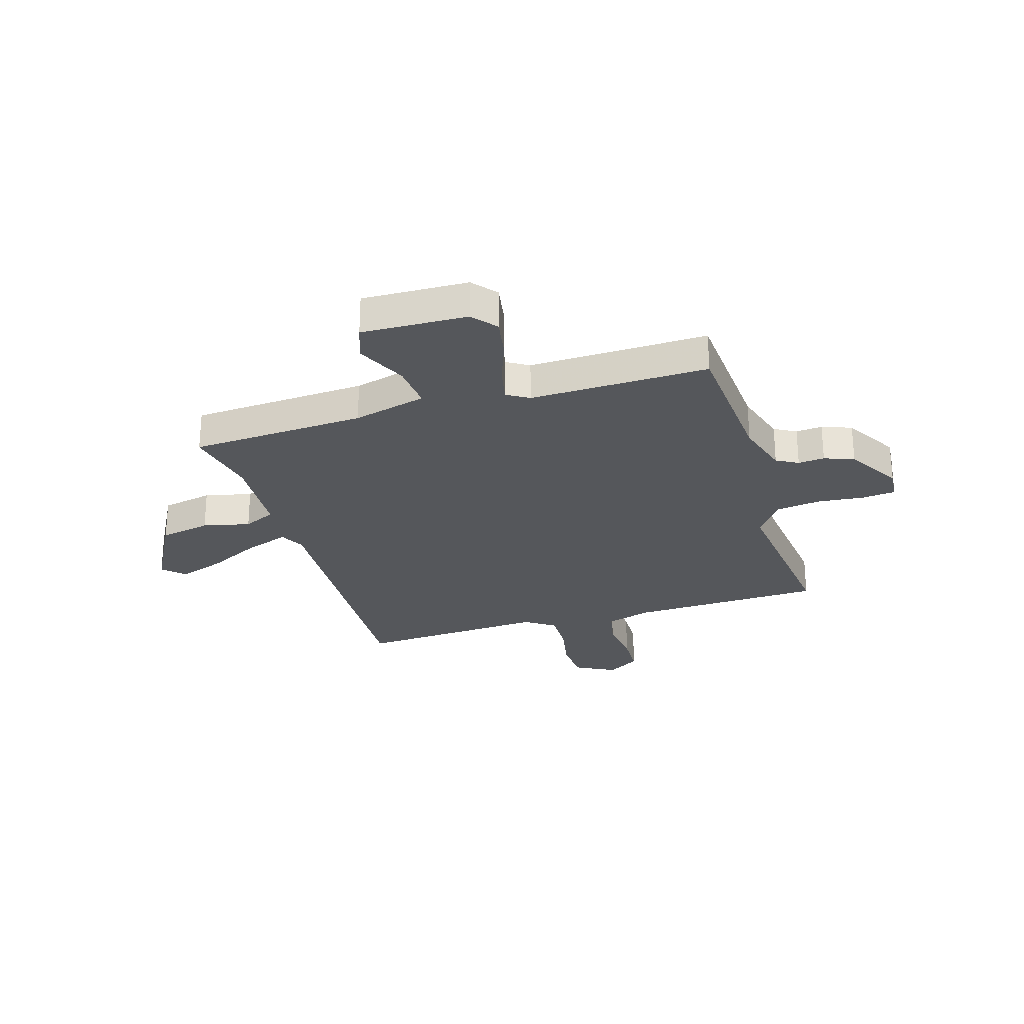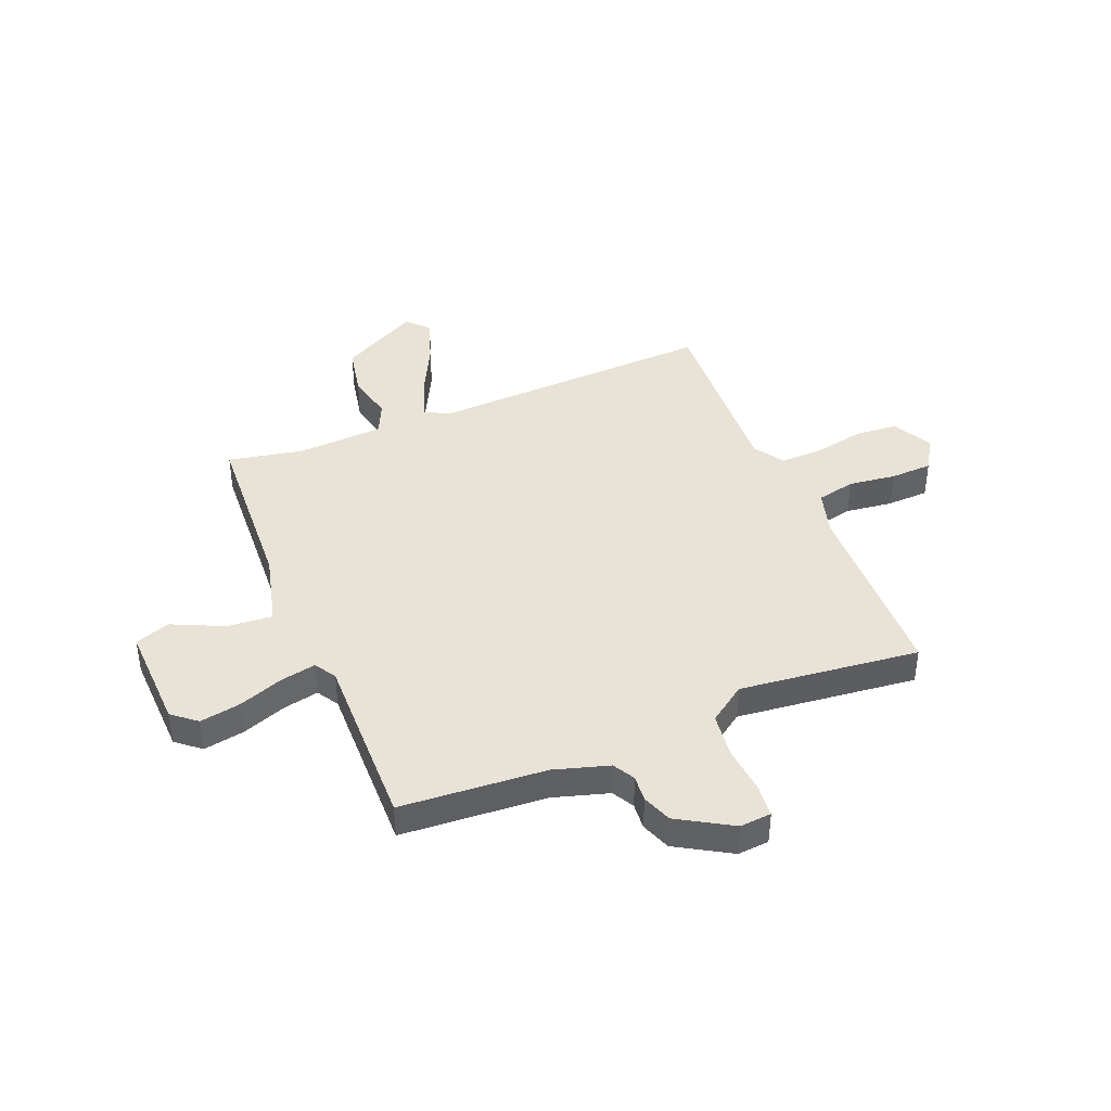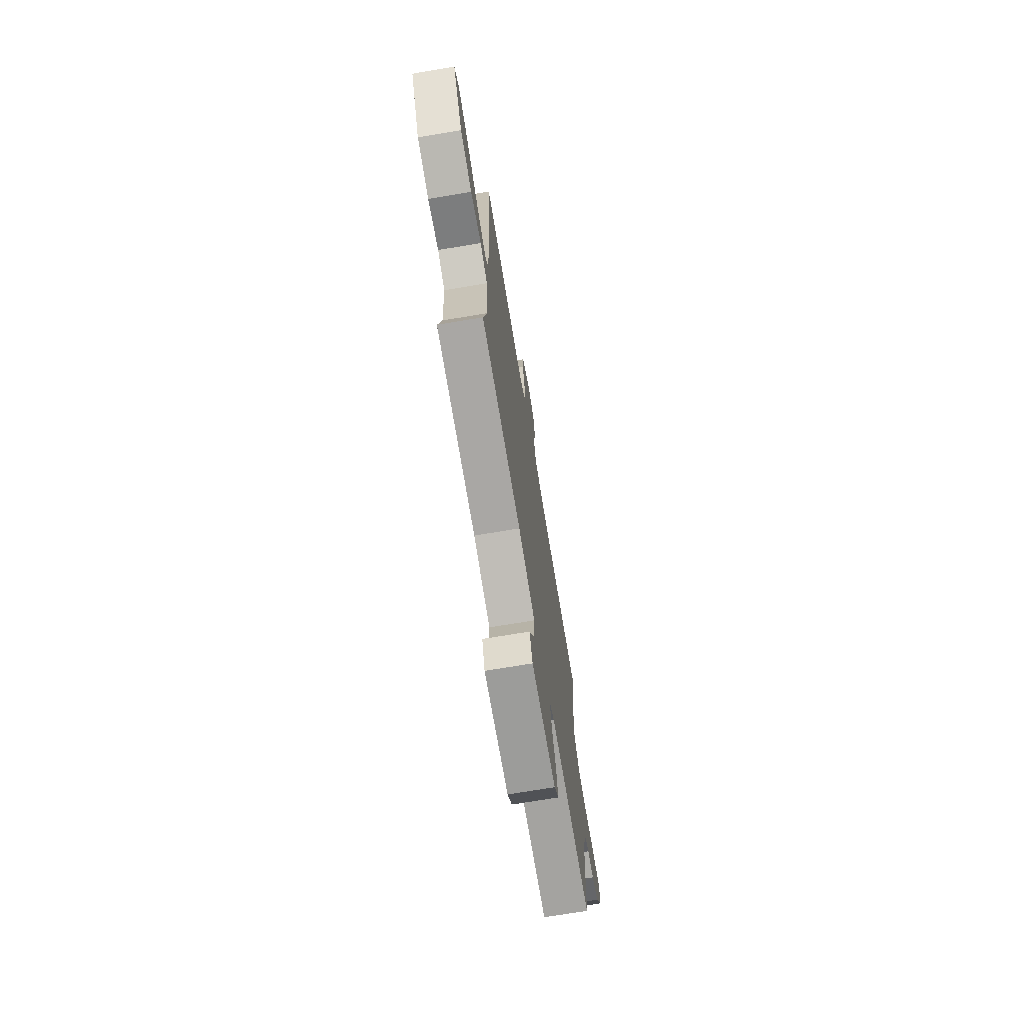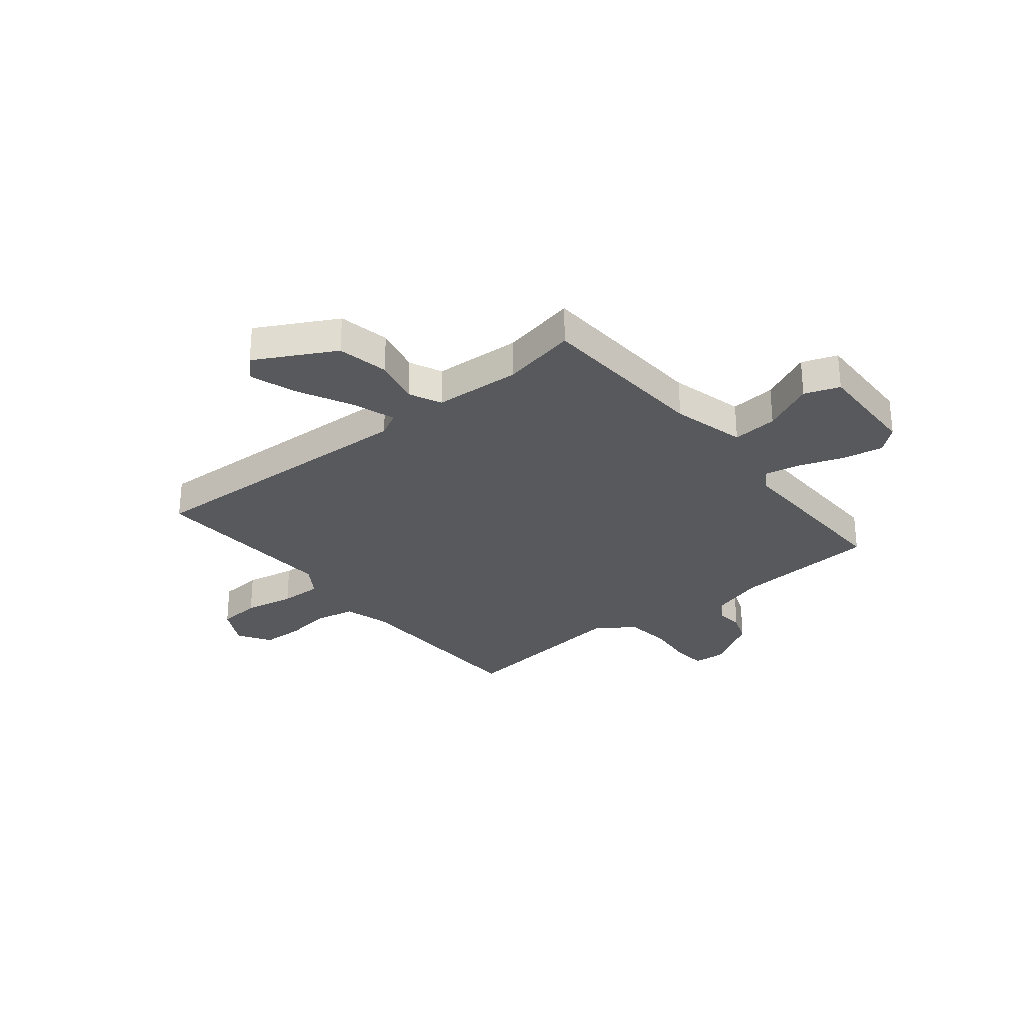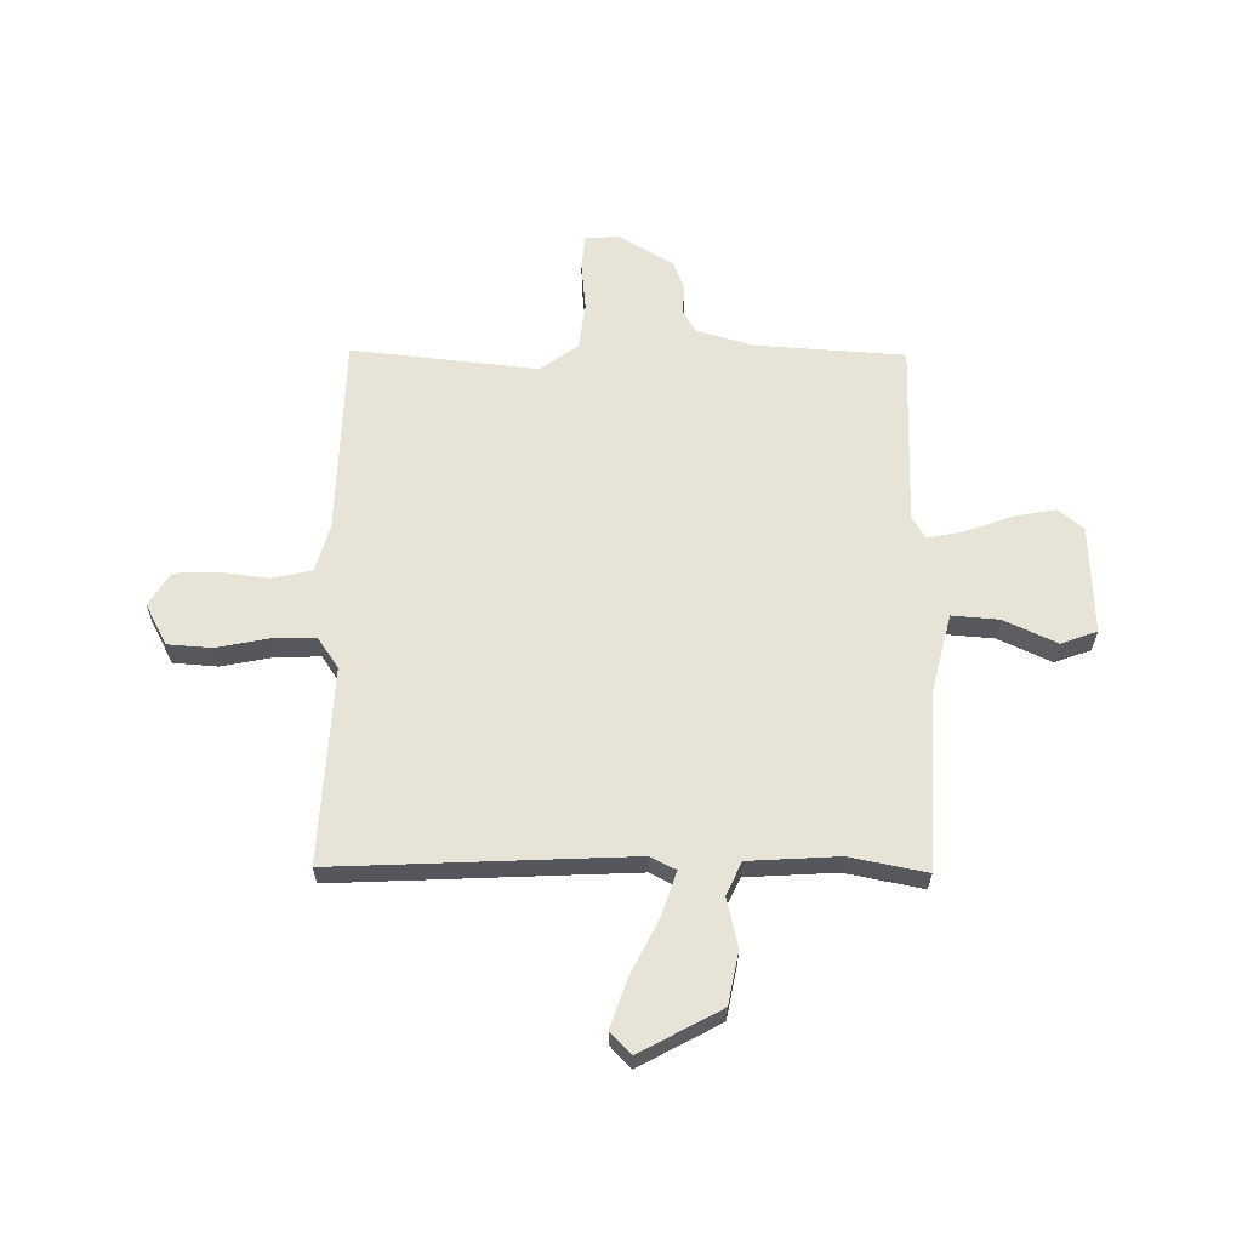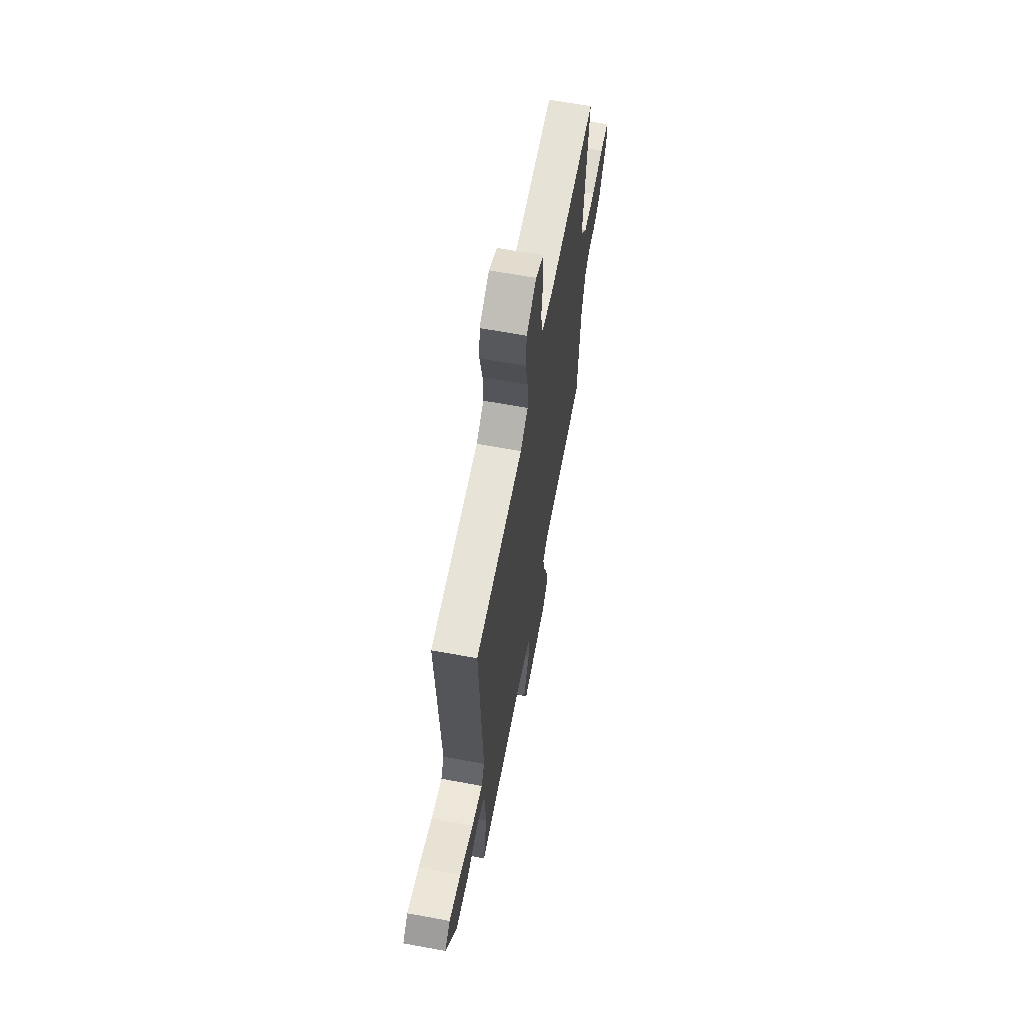
<metadata>
{"format":"obj","ext":"obj","renderer":"f3d","projection":"perspective","resolution":1024,"background":"white","views":[{"elev":-26.8,"azim":-162.9,"up":"+Y"},{"elev":41.5,"azim":-112.1,"up":"+Y"},{"elev":-71.9,"azim":99.5,"up":"+Z"},{"elev":-29.3,"azim":129.2,"up":"+Y"},{"elev":62.2,"azim":90.6,"up":"+Y"},{"elev":64.9,"azim":100.5,"up":"+Z"}]}
</metadata>
<code>
v 0.5 0.07 0.5
v 0.475 0.07 -0.043
v 0.499 0.07 -0.089
v 0.58 0.07 -0.062
v 0.682 0.07 -0.011
v 0.77 0.07 0.019
v 0.81 0.07 -0.019
v 0.729 0.07 -0.168
v 0.632 0.07 -0.187
v 0.543 0.07 -0.166
v 0.482 0.07 -0.194
v 0.472 0.07 -0.359
v 0.5 0.07 -0.5
v 0.168 0.07 -0.517
v 0.029 0.07 -0.552
v 0.036 0.07 -0.638
v 0.081 0.07 -0.735
v 0.057 0.07 -0.801
v -0.143 0.07 -0.794
v -0.181 0.07 -0.748
v -0.167 0.07 -0.671
v -0.136 0.07 -0.587
v -0.122 0.07 -0.519
v -0.163 0.07 -0.494
v -0.5 0.07 -0.5
v -0.518 0.07 -0.225
v -0.549 0.07 -0.121
v -0.59 0.07 -0.098
v -0.64 0.07 -0.102
v -0.696 0.07 -0.081
v -0.756 0.07 0.021
v -0.751 0.07 0.081
v -0.688 0.07 0.087
v -0.599 0.07 0.078
v -0.513 0.07 0.089
v -0.463 0.07 0.159
v -0.5 0.07 0.5
v -0.134 0.07 0.51
v -0.047 0.07 0.535
v -0.031 0.07 0.608
v -0.042 0.07 0.698
v -0.039 0.07 0.777
v 0.023 0.07 0.815
v 0.098 0.07 0.775
v 0.104 0.07 0.694
v 0.085 0.07 0.599
v 0.083 0.07 0.519
v 0.14 0.07 0.481
v 0.5 0 0.5
v 0.475 0 -0.043
v 0.499 0 -0.089
v 0.58 0 -0.062
v 0.682 0 -0.011
v 0.77 0 0.019
v 0.81 0 -0.019
v 0.729 0 -0.168
v 0.632 0 -0.187
v 0.543 0 -0.166
v 0.482 0 -0.194
v 0.472 0 -0.359
v 0.5 0 -0.5
v 0.168 0 -0.517
v 0.029 0 -0.552
v 0.036 0 -0.638
v 0.081 0 -0.735
v 0.057 0 -0.801
v -0.143 0 -0.794
v -0.181 0 -0.748
v -0.167 0 -0.671
v -0.136 0 -0.587
v -0.122 0 -0.519
v -0.163 0 -0.494
v -0.5 0 -0.5
v -0.518 0 -0.225
v -0.549 0 -0.121
v -0.59 0 -0.098
v -0.64 0 -0.102
v -0.696 0 -0.081
v -0.756 0 0.021
v -0.751 0 0.081
v -0.688 0 0.087
v -0.599 0 0.078
v -0.513 0 0.089
v -0.463 0 0.159
v -0.5 0 0.5
v -0.134 0 0.51
v -0.047 0 0.535
v -0.031 0 0.608
v -0.042 0 0.698
v -0.039 0 0.777
v 0.023 0 0.815
v 0.098 0 0.775
v 0.104 0 0.694
v 0.085 0 0.599
v 0.083 0 0.519
v 0.14 0 0.481
f 44 45 46
f 43 44 46
f 42 43 46
f 41 42 46
f 40 41 46
f 39 40 46 47
f 38 39 47 48
f 36 37 38 48
f 32 33 34
f 31 32 34
f 30 31 34
f 29 30 34
f 28 29 34
f 27 28 34 35
f 48 1 2
f 36 48 2
f 35 36 2
f 27 35 2
f 26 27 2
f 20 21 22
f 19 20 22
f 18 19 22
f 17 18 22
f 16 17 22
f 15 16 22 23
f 14 15 23 24
f 12 13 14 24
f 8 9 10
f 7 8 10
f 6 7 10
f 5 6 10
f 4 5 10
f 3 4 10 11
f 2 3 11
f 24 25 26
f 12 24 26
f 11 12 26
f 2 11 26
f 94 93 92
f 94 92 91
f 94 91 90
f 94 90 89
f 94 89 88
f 95 94 88 87
f 96 95 87 86
f 96 86 85 84
f 82 81 80
f 82 80 79
f 82 79 78
f 82 78 77
f 82 77 76
f 83 82 76 75
f 50 49 96
f 50 96 84
f 50 84 83
f 50 83 75
f 50 75 74
f 70 69 68
f 70 68 67
f 70 67 66
f 70 66 65
f 70 65 64
f 71 70 64 63
f 72 71 63 62
f 72 62 61 60
f 58 57 56
f 58 56 55
f 58 55 54
f 58 54 53
f 58 53 52
f 59 58 52 51
f 59 51 50
f 74 73 72
f 74 72 60
f 74 60 59
f 74 59 50
f 1 49 50 2
f 2 50 51 3
f 3 51 52 4
f 4 52 53 5
f 5 53 54 6
f 6 54 55 7
f 7 55 56 8
f 8 56 57 9
f 9 57 58 10
f 10 58 59 11
f 11 59 60 12
f 12 60 61 13
f 13 61 62 14
f 14 62 63 15
f 15 63 64 16
f 16 64 65 17
f 17 65 66 18
f 18 66 67 19
f 19 67 68 20
f 20 68 69 21
f 21 69 70 22
f 22 70 71 23
f 23 71 72 24
f 24 72 73 25
f 25 73 74 26
f 26 74 75 27
f 27 75 76 28
f 28 76 77 29
f 29 77 78 30
f 30 78 79 31
f 31 79 80 32
f 32 80 81 33
f 33 81 82 34
f 34 82 83 35
f 35 83 84 36
f 36 84 85 37
f 37 85 86 38
f 38 86 87 39
f 39 87 88 40
f 40 88 89 41
f 41 89 90 42
f 42 90 91 43
f 43 91 92 44
f 44 92 93 45
f 45 93 94 46
f 46 94 95 47
f 47 95 96 48
f 48 96 49 1

</code>
